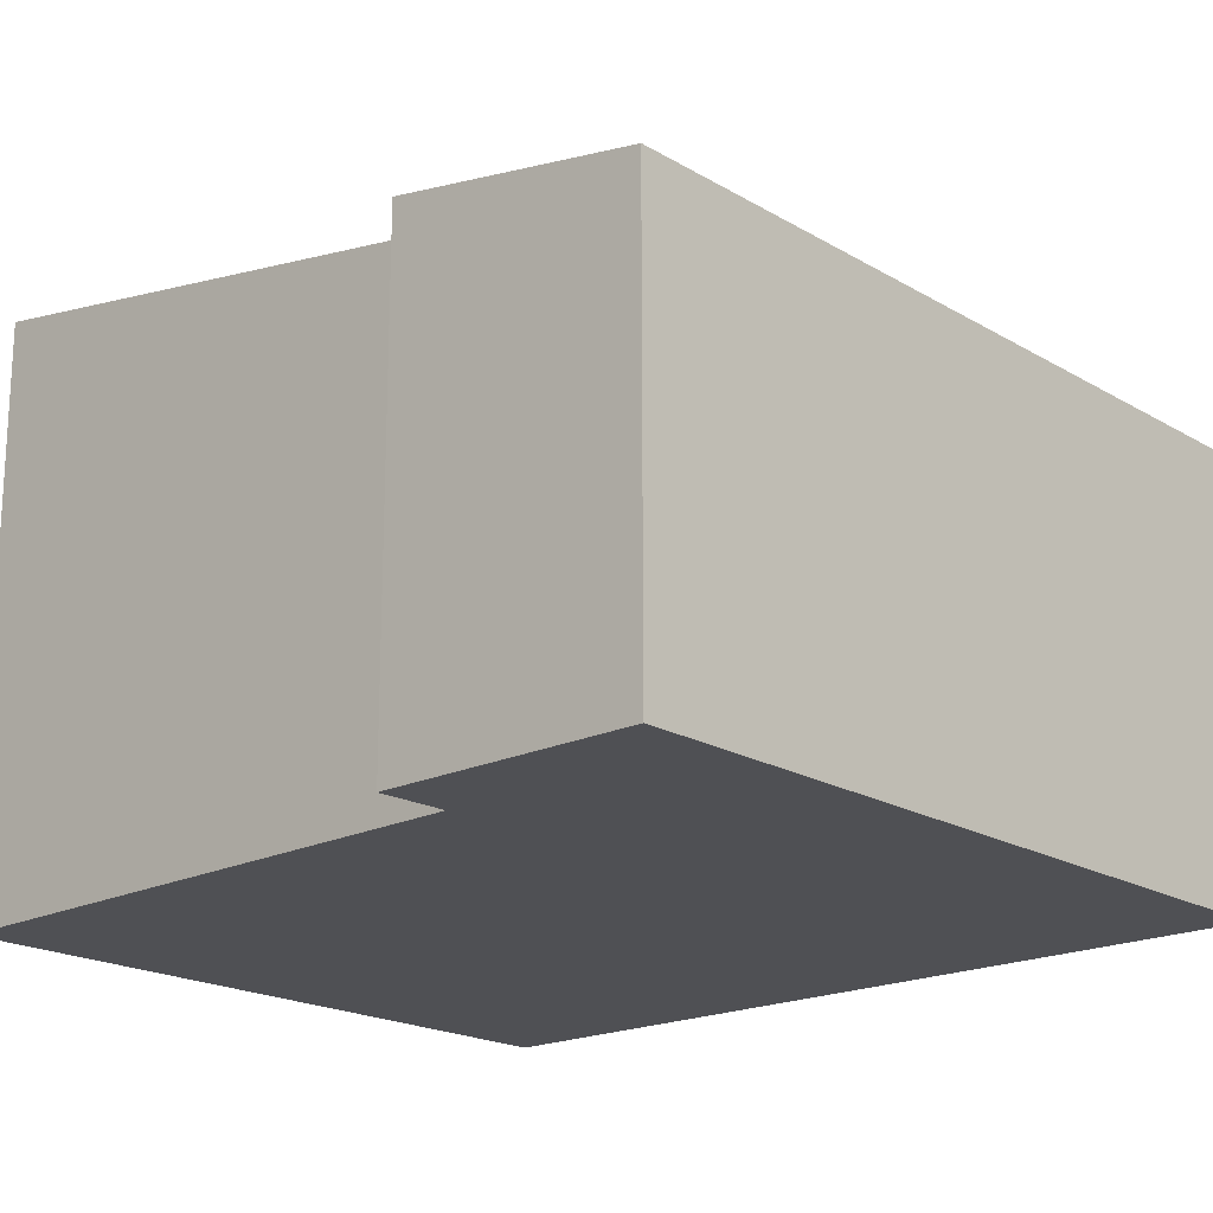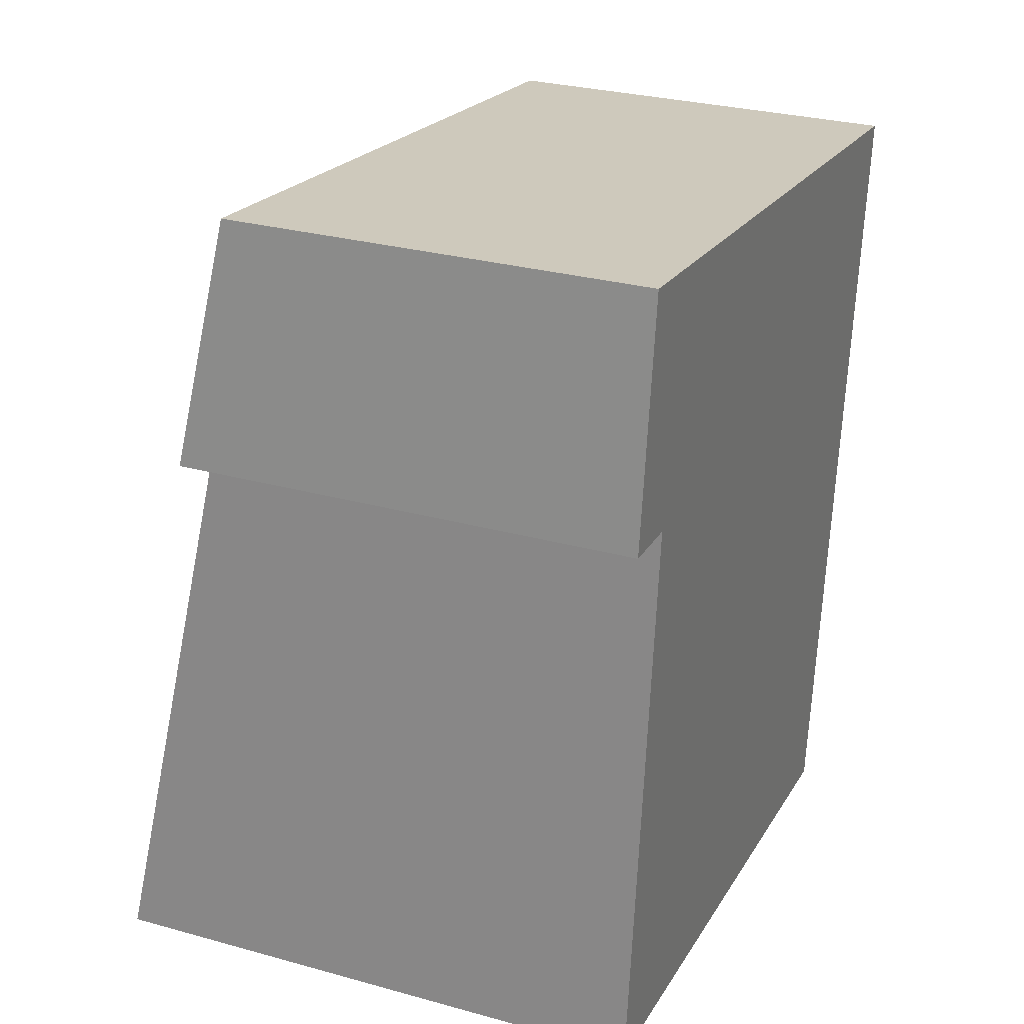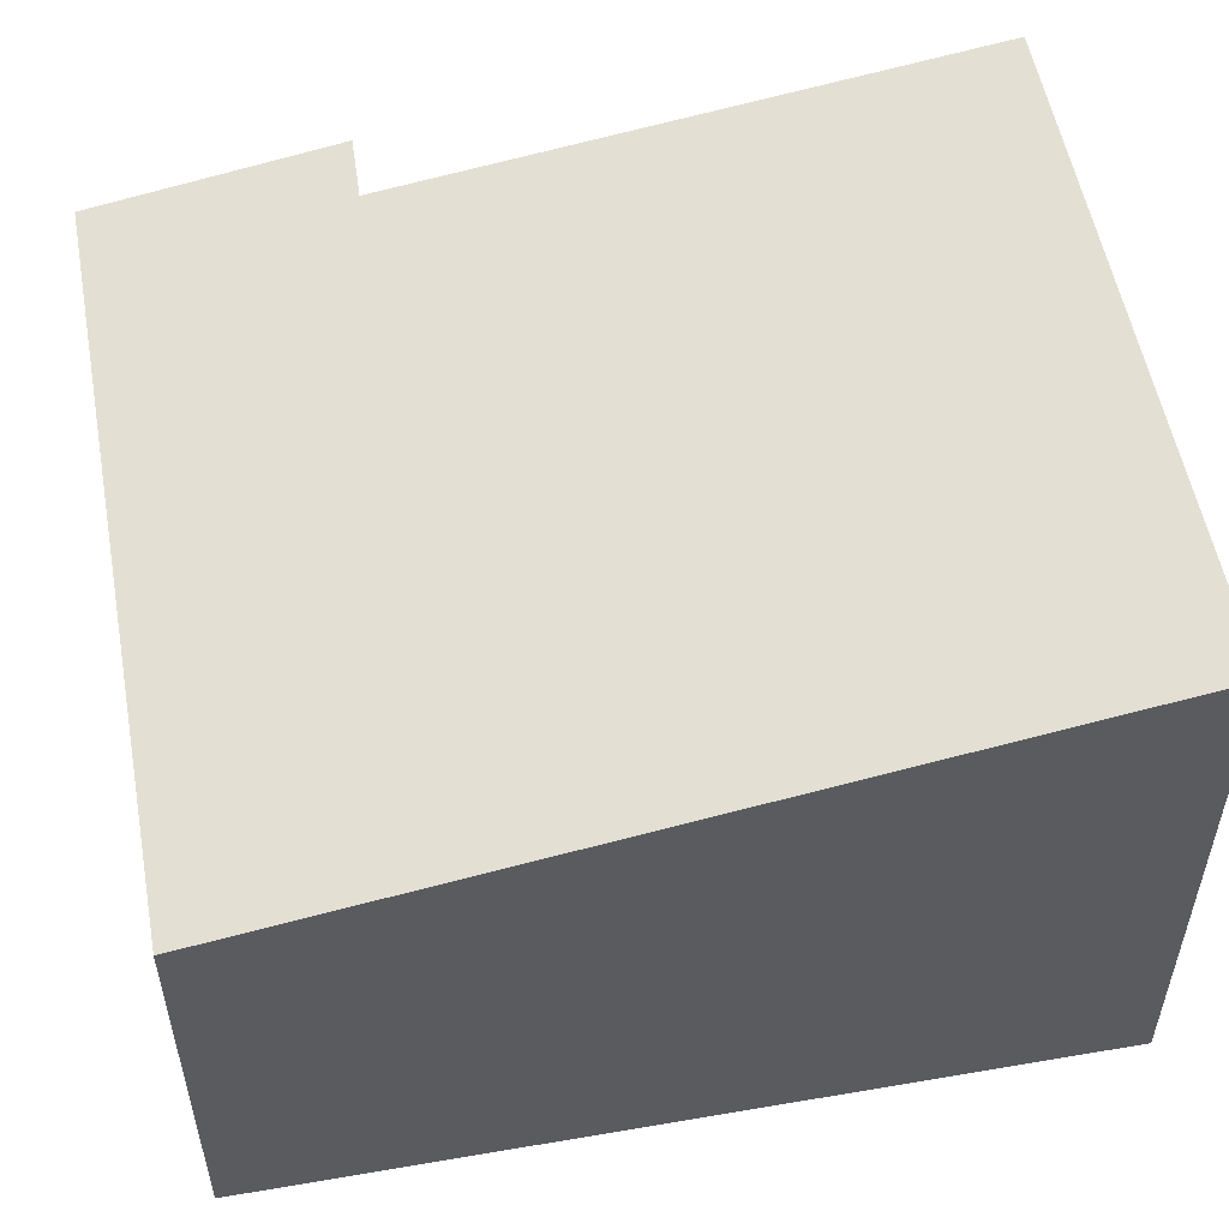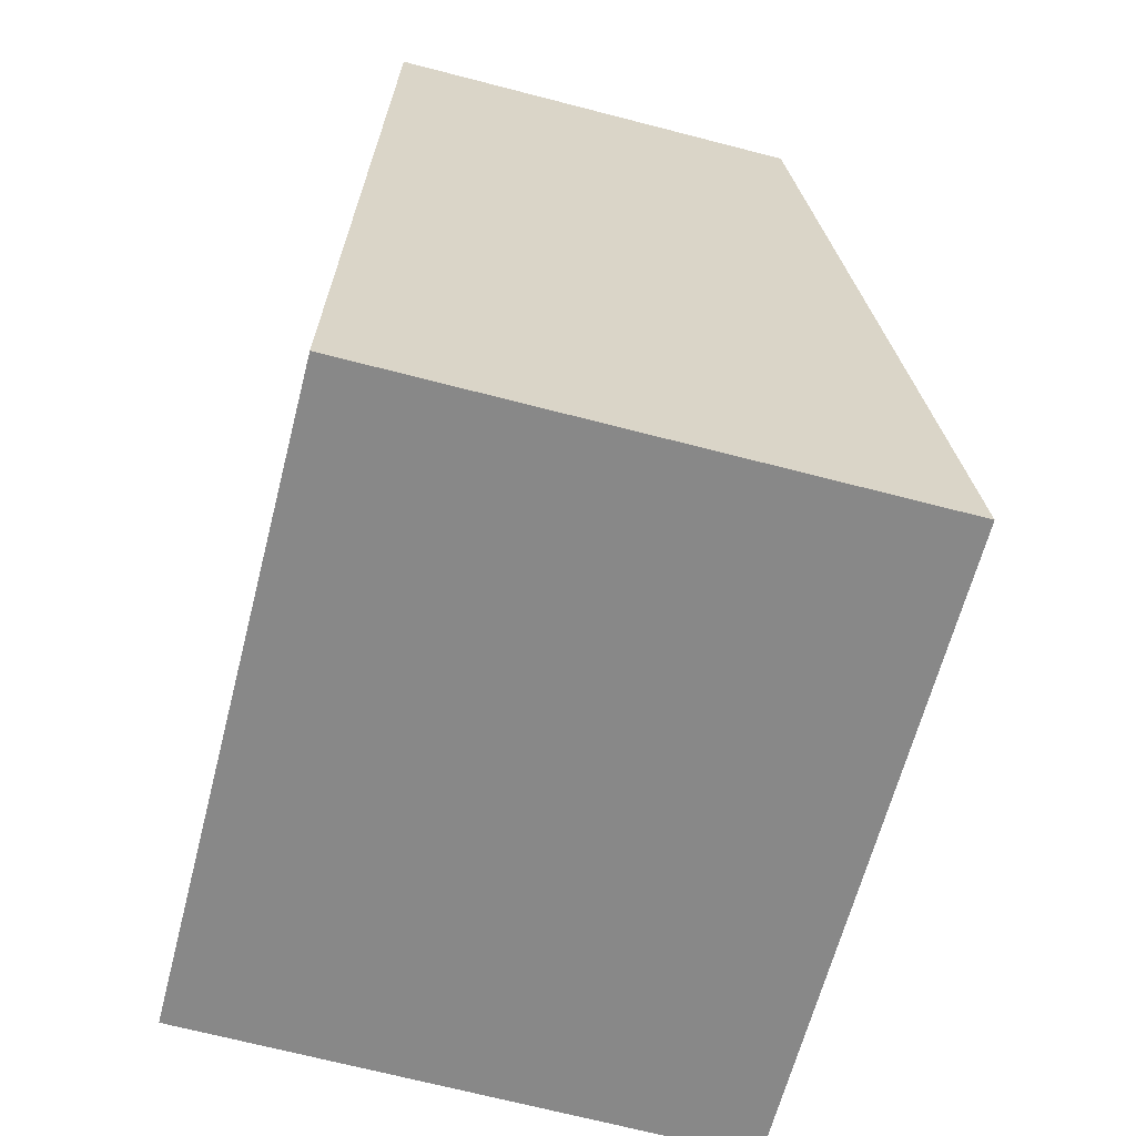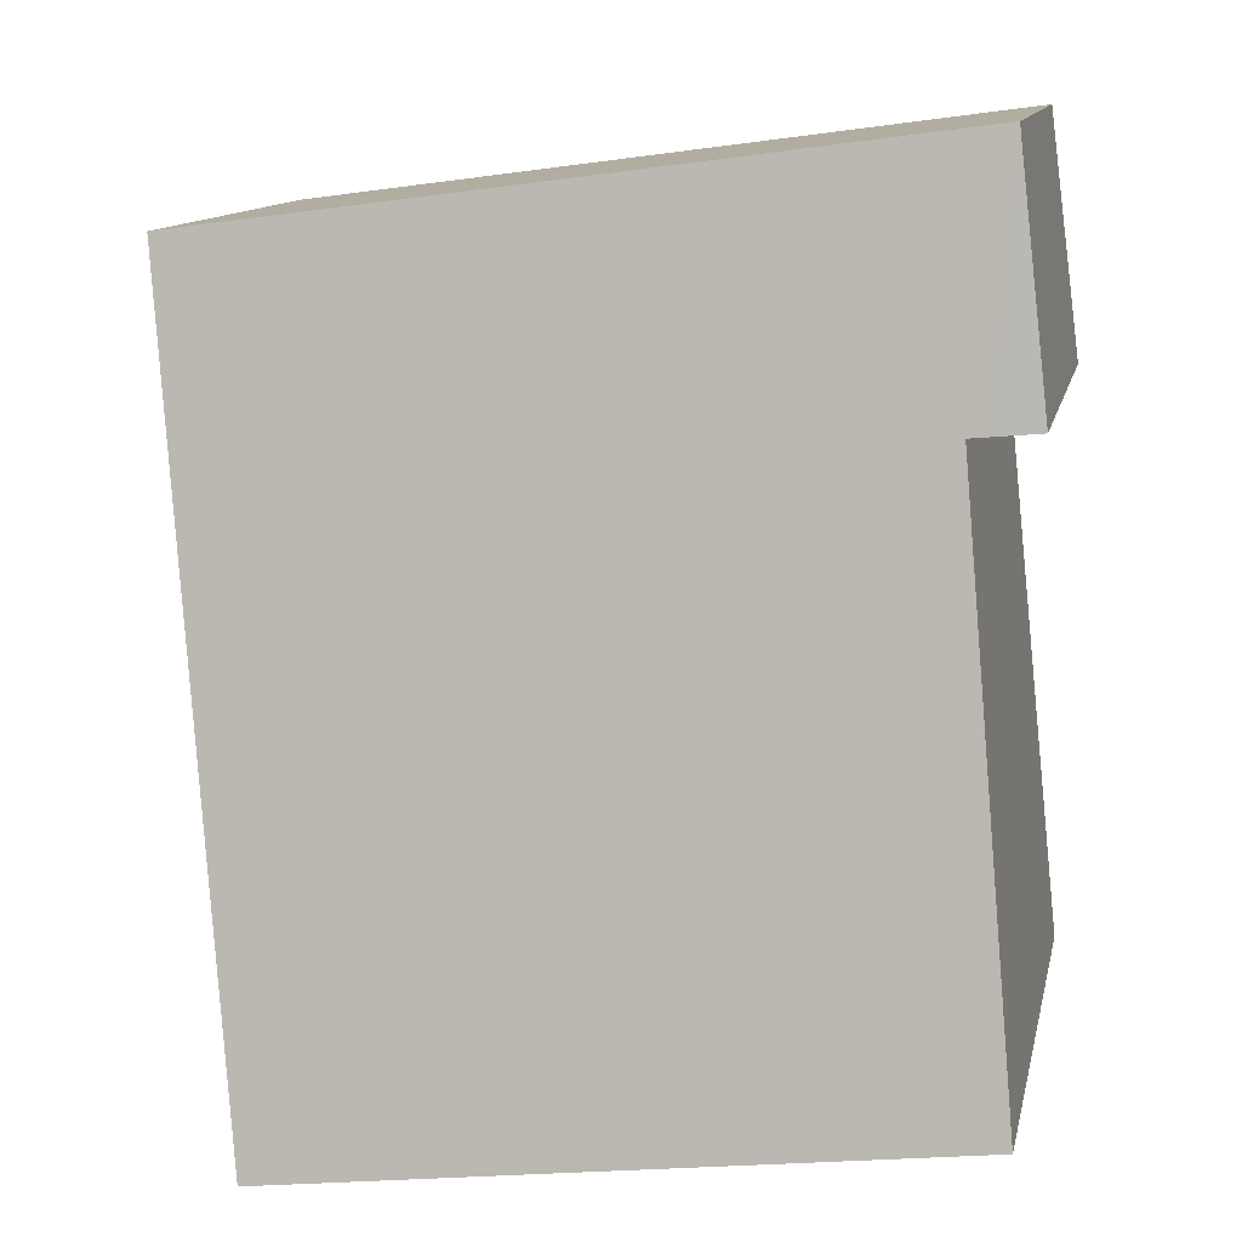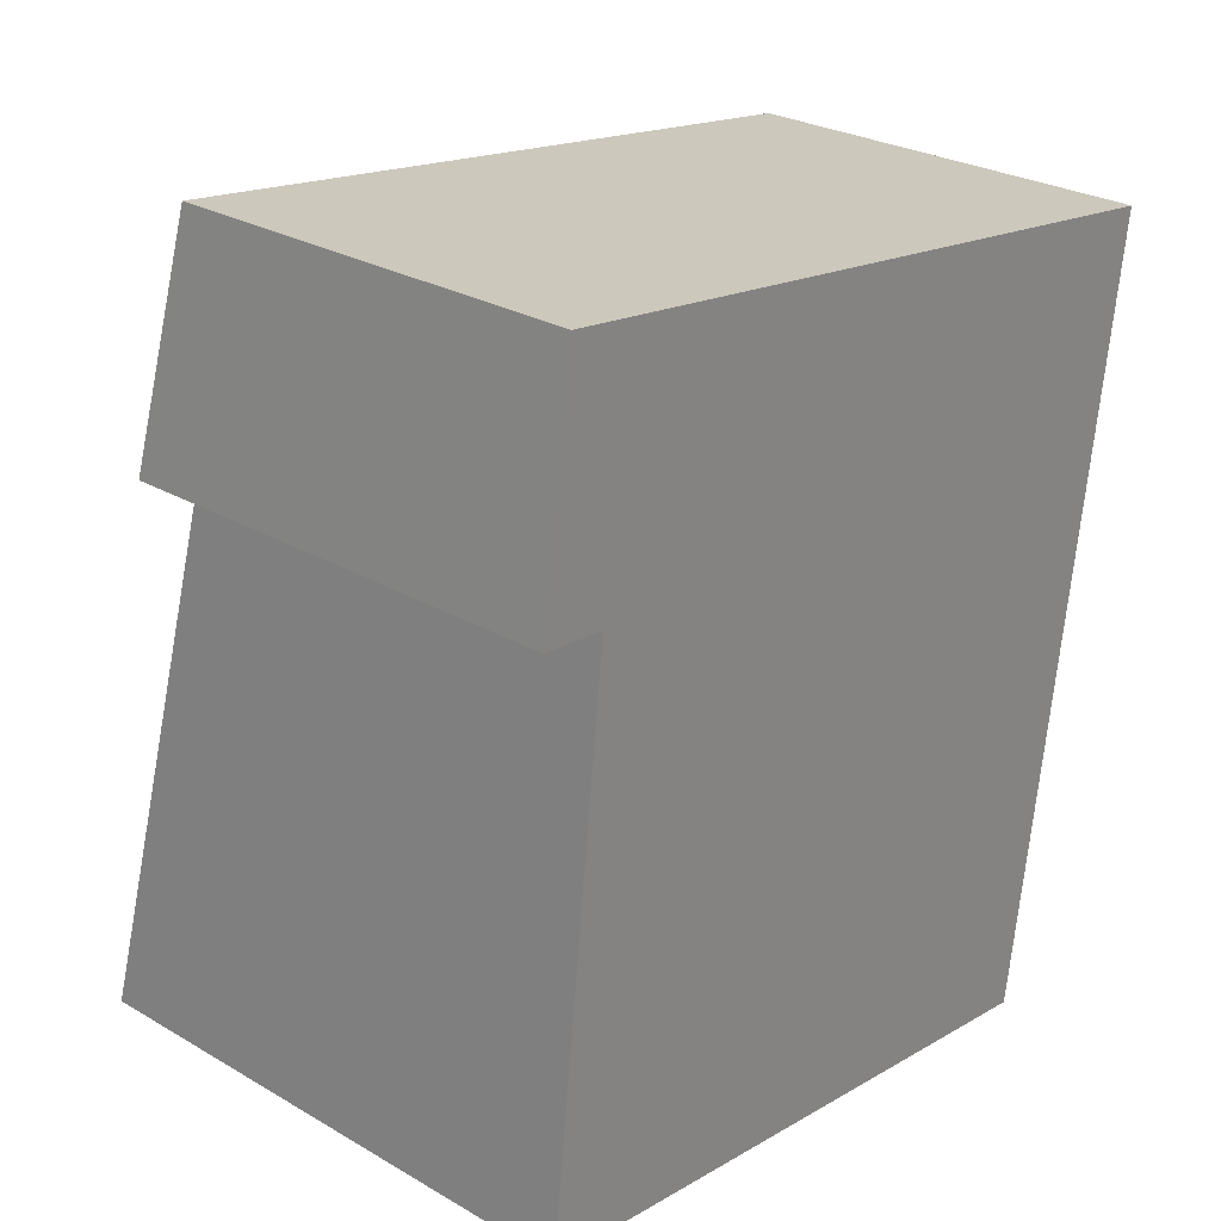
<metadata>
{"format":"obj","ext":"obj","renderer":"f3d","projection":"perspective","resolution":1024,"background":"white","views":[{"elev":-19.2,"azim":-40.4,"up":"+Y"},{"elev":28.9,"azim":-67.6,"up":"+Z"},{"elev":54.4,"azim":87.3,"up":"+Y"},{"elev":-70.5,"azim":75.6,"up":"+Z"},{"elev":12.3,"azim":-168.0,"up":"+Z"},{"elev":27.3,"azim":-48.3,"up":"+Z"}]}
</metadata>
<code>
v  0.172 2.199 1.29
v  0.273 2.425 -0.027
v  0 2.427 1.486e-16
v  0.346 2.424 -0.034
v  3.524 2.953 -3.504
v  0.019 2.953 -3.036
v  0.444 2.199 1.254
v  4.094 2.199 0.766
v  0 0 0
v  0.172 -7.899e-17 1.29
v  0.019 1.859e-16 -3.036
v  0.346 2.082e-18 -0.034
v  4.094 -4.69e-17 0.766
v  0.444 -7.679e-17 1.254
v  3.524 2.146e-16 -3.504
v  0.273 1.653e-18 -0.027
g defaultobject
f 1 2 3
f 2 1 4
f 4 5 6
f 5 4 1
f 5 1 7
f 5 7 8
f 9 1 3
f 1 9 10
f 11 4 6
f 4 11 12
f 10 7 1
f 7 10 8
f 8 10 13
f 13 10 14
f 8 15 5
f 15 8 13
f 15 6 5
f 6 15 11
f 2 9 3
f 9 2 4
f 9 4 16
f 16 4 12
f 10 13 14
f 13 10 9
f 13 9 12
f 12 9 16
f 12 15 13
f 15 12 11

</code>
